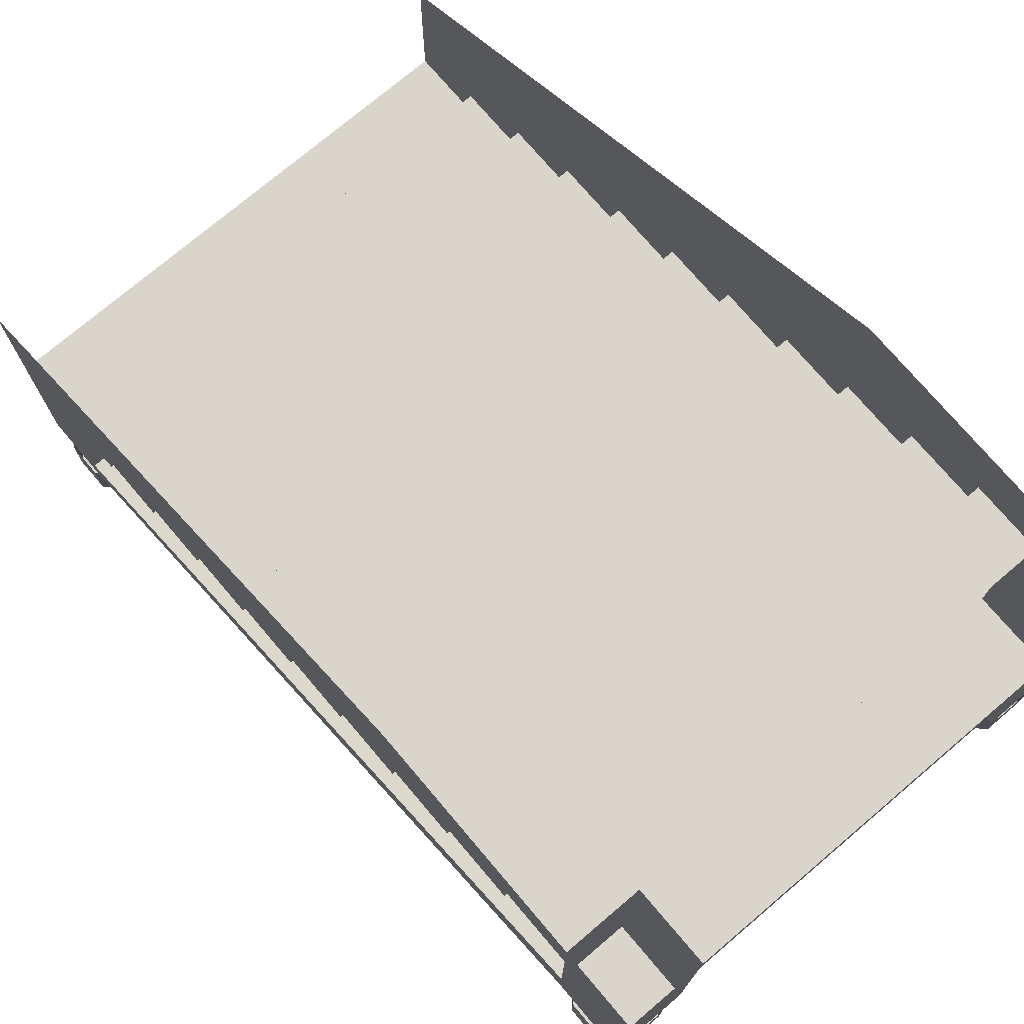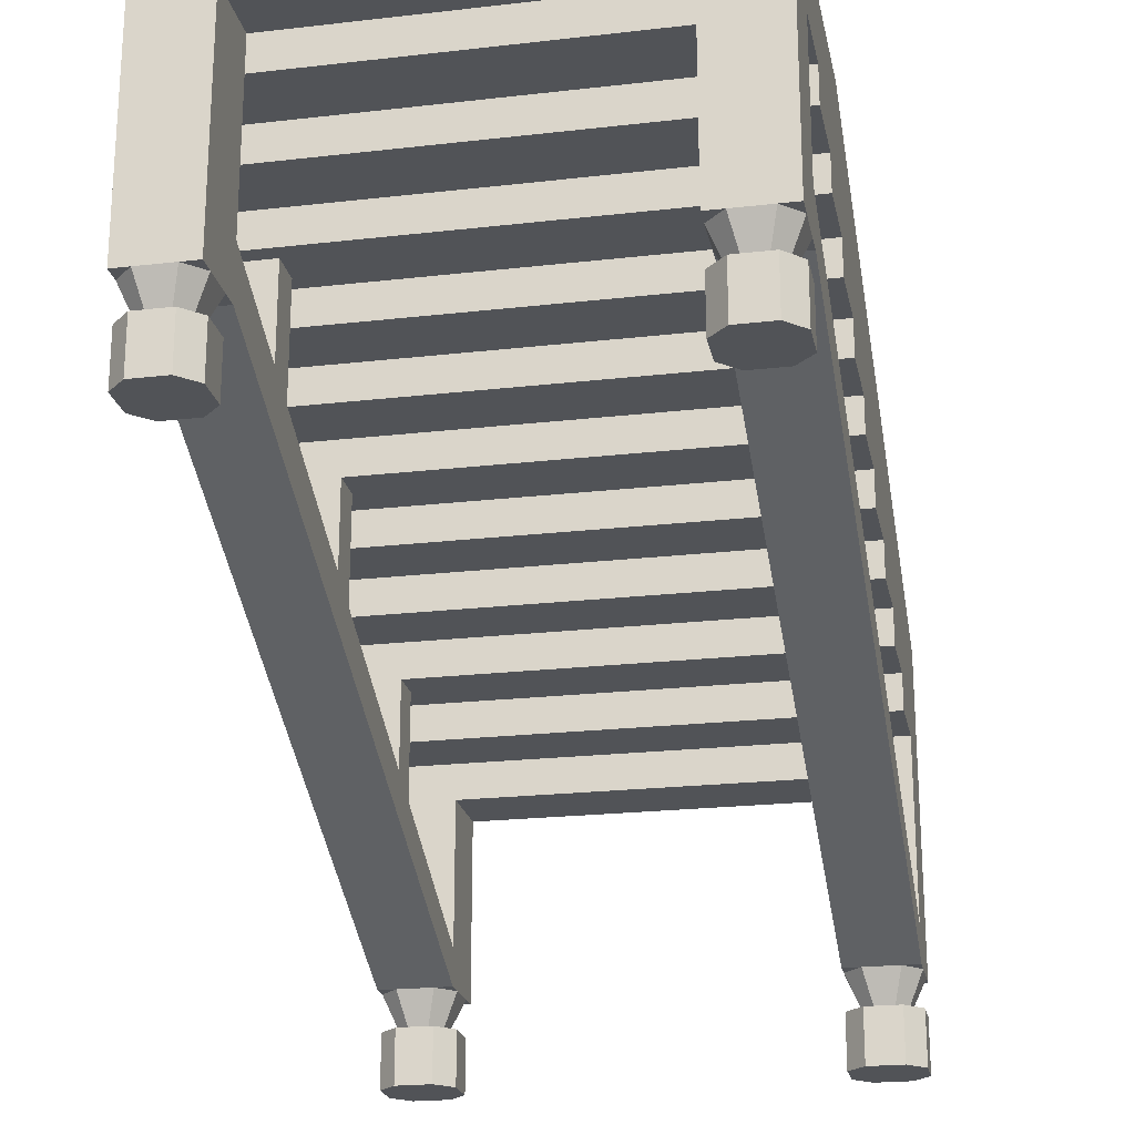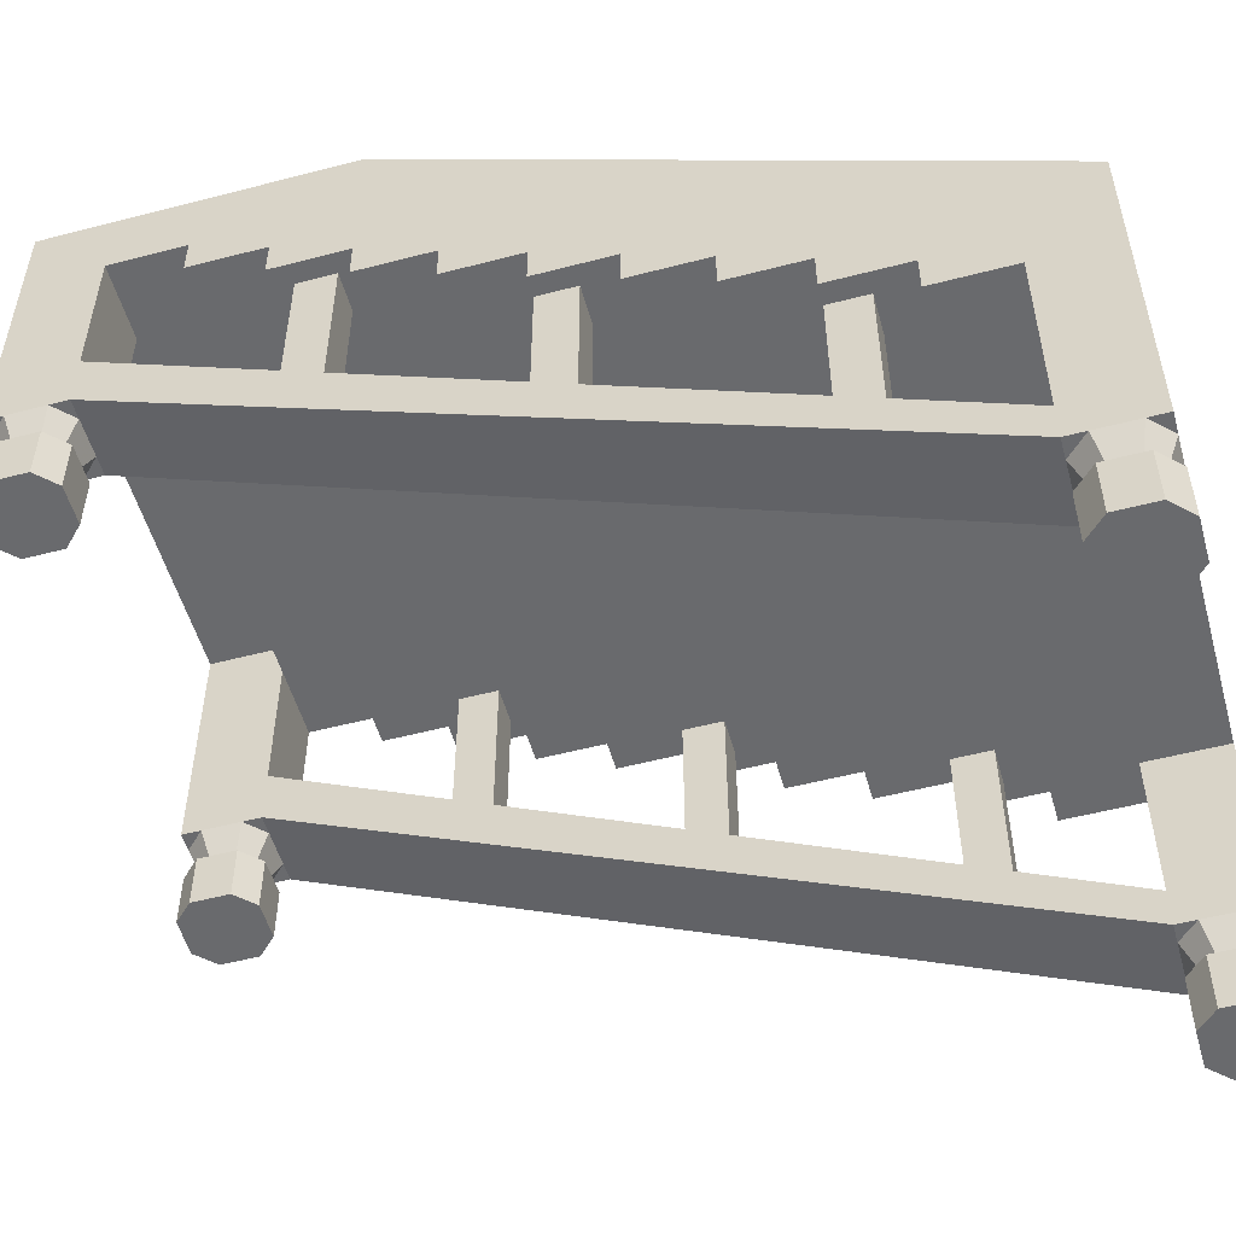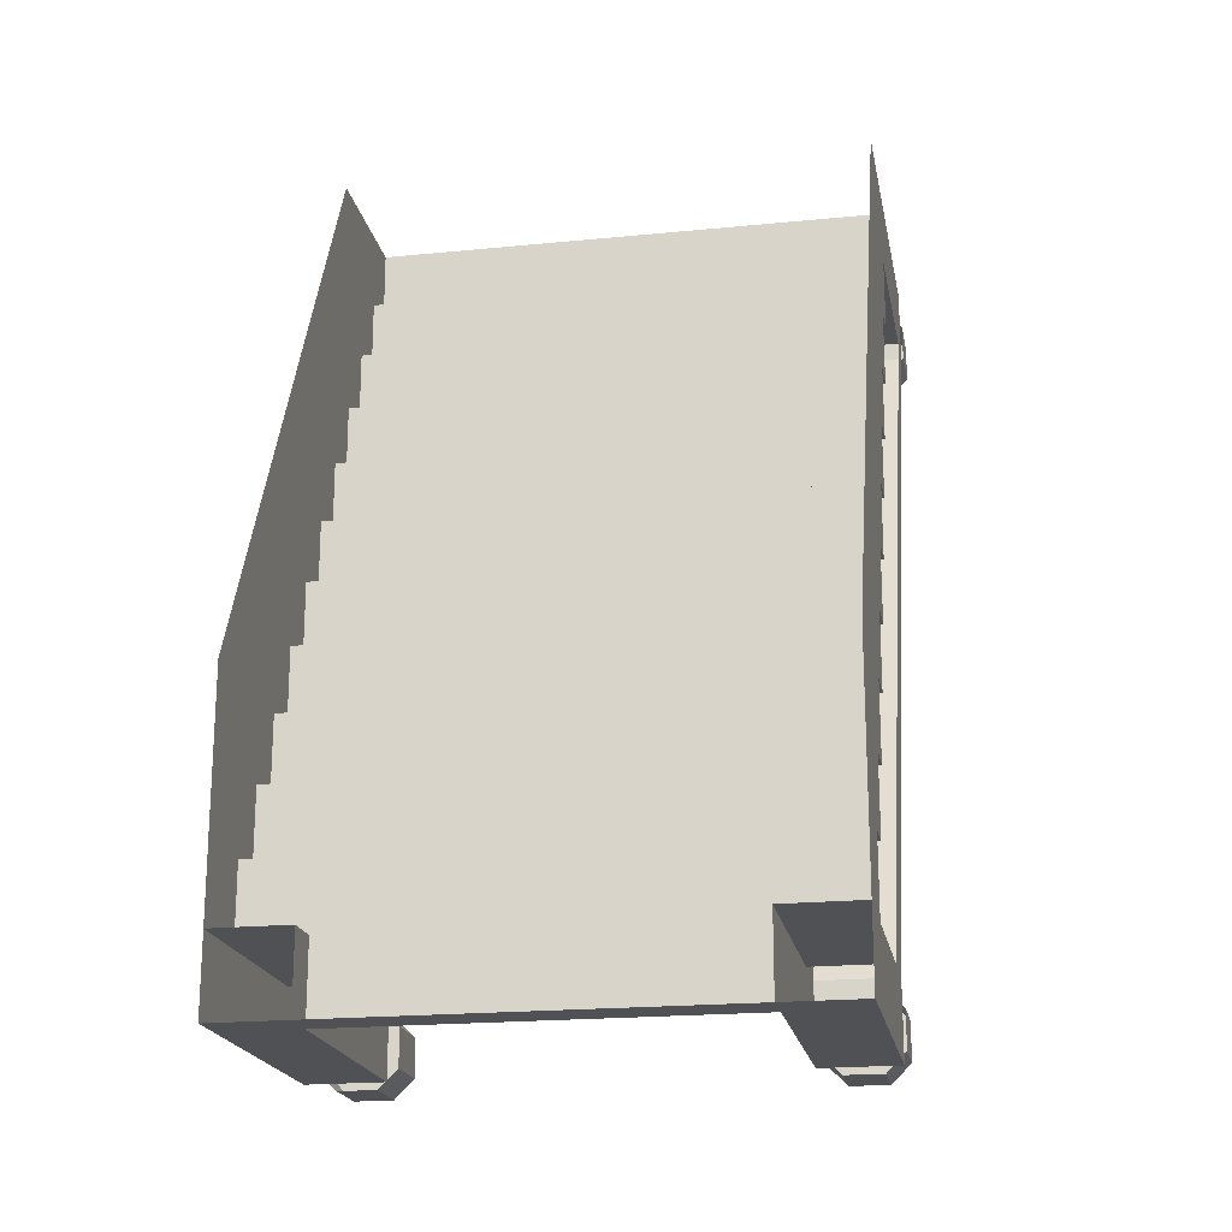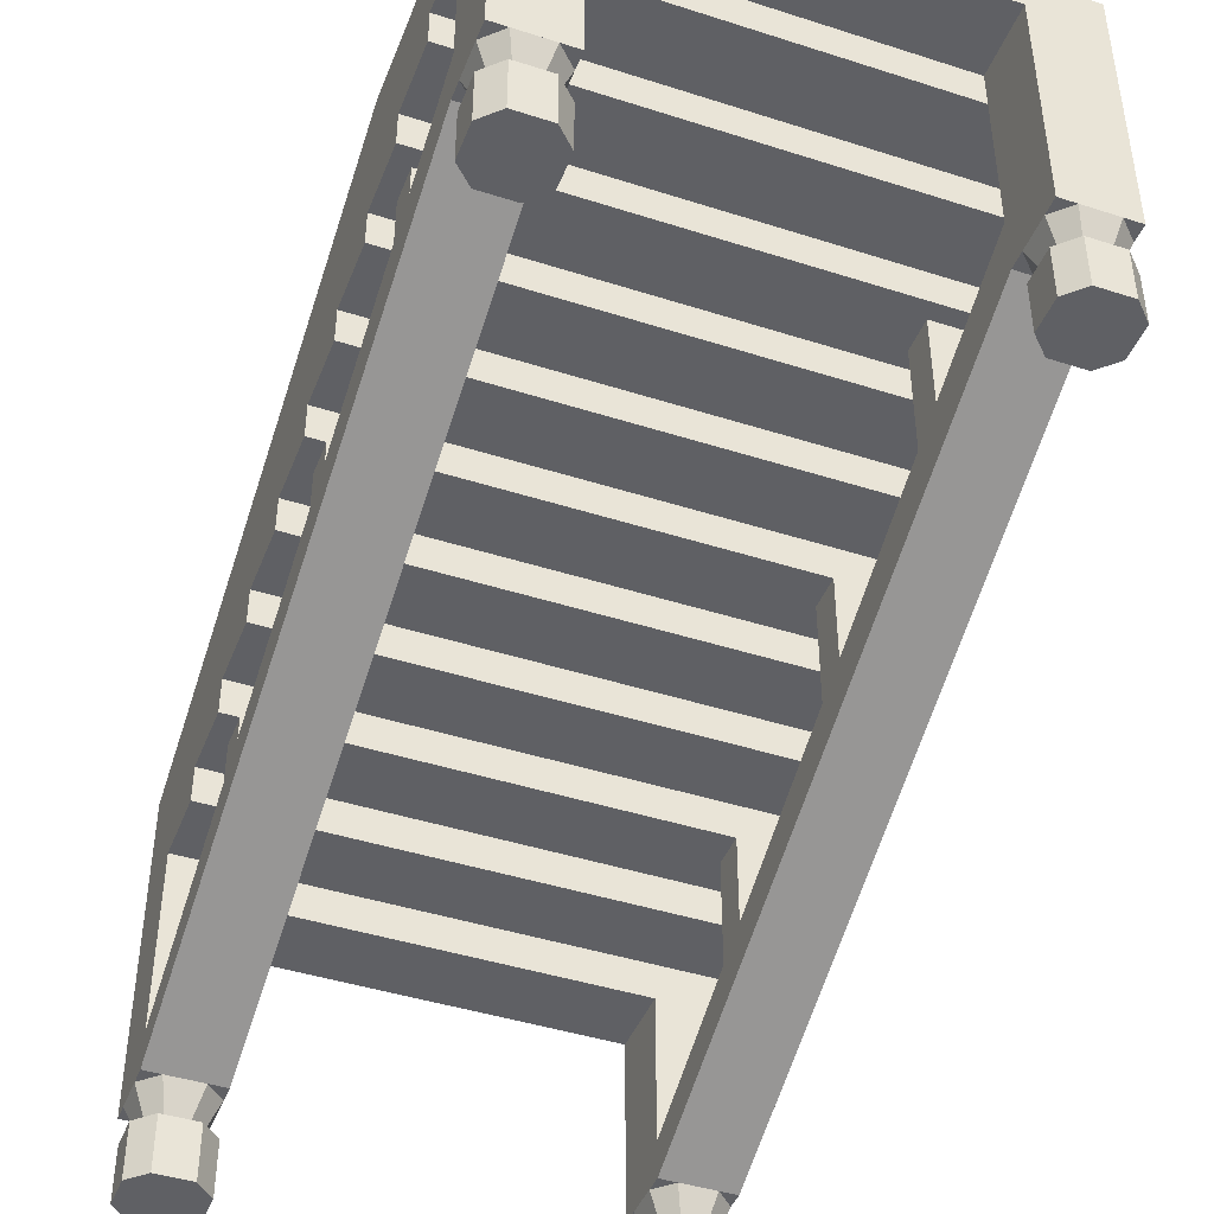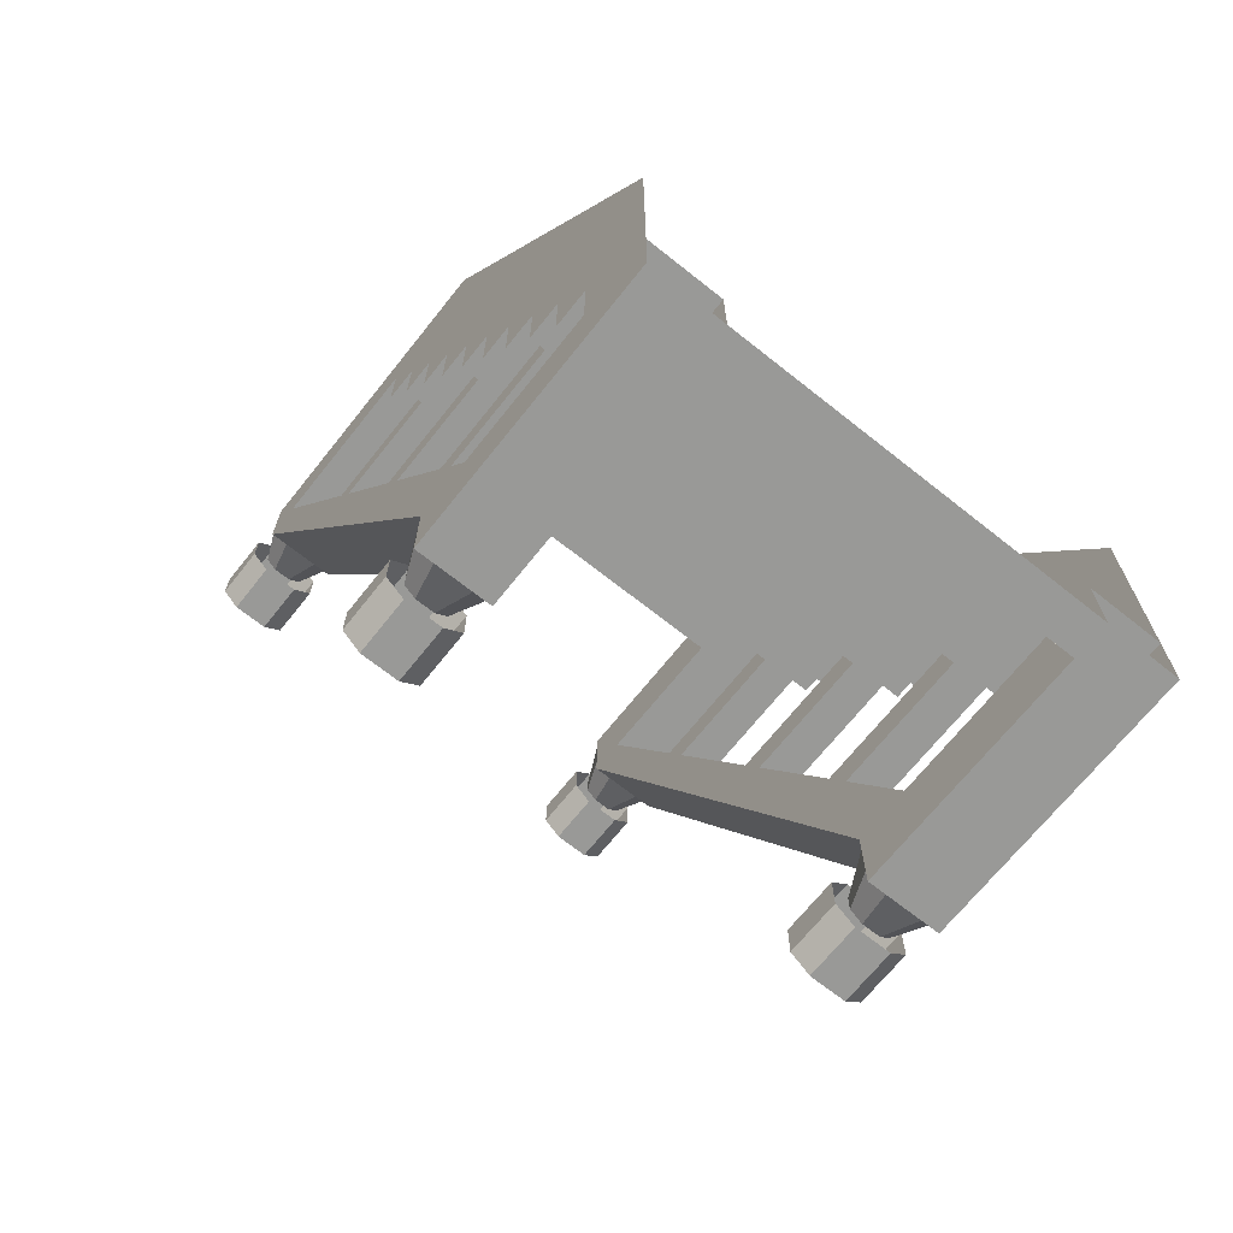
<metadata>
{"format":"obj","ext":"obj","renderer":"f3d","projection":"perspective","resolution":1024,"background":"white","views":[{"elev":74.5,"azim":139.7,"up":"+Y"},{"elev":-22.0,"azim":-168.7,"up":"+Y"},{"elev":-53.0,"azim":-74.4,"up":"+Y"},{"elev":-20.0,"azim":-169.6,"up":"+Z"},{"elev":-43.6,"azim":159.3,"up":"+Y"},{"elev":-68.8,"azim":141.5,"up":"+Z"}]}
</metadata>
<code>
o object/staircase/2
v 80 192 -192
v 80 176 -192
v -80 176 -192
v -80 192 -192
v -80 176 -160
v -80 192 -160
v -112 192 -192
v -112 176 -192
v -112 192 -160
v -112 176 -160
v -112 192 -128
v -112 160 -128
v -112 192 -96
v -112 144 -96
v -112 192 -64
v -112 128 -64
v -112 176 -32
v -112 112 -32
v -112 160 0
v -112 96 0
v -112 144 32
v -112 80 32
v -112 128 64
v -112 64 64
v -112 112 96
v -112 48 96
v -112 96 128
v -112 32 128
v -112 80 160
v -112 16 160
v -112 64 192
v -112 0 192
v -112 0 160
v 112 0 160
v 112 0 192
v 112 64 192
v 112 16 160
v 112 80 160
v 112 16 128
v 112 32 128
v 112 96 128
v 112 32 96
v 112 48 96
v 112 112 96
v 112 48 64
v 112 64 64
v 112 128 64
v 112 64 32
v 112 80 32
v 112 144 32
v 112 80 0
v 112 96 0
v 112 160 0
v 112 96 -32
v 112 112 -32
v 112 176 -32
v 112 112 -64
v 112 128 -64
v 112 192 -64
v 112 128 -96
v 112 144 -96
v 112 192 -96
v 112 144 -128
v 112 160 -128
v 112 192 -128
v 112 160 -160
v 112 176 -160
v 112 192 -160
v 112 192 -192
v 112 176 -192
v 80 192 -160
v 80 176 -160
v -80 96 -160
v -80 96 -192
v -112 96 -192
v -112 96 -160
v -112 160 -160
v -112 144 -128
v -112 128 -96
v -112 112 -64
v -112 96 -32
v -112 80 0
v -112 64 32
v -112 48 64
v -112 32 96
v -112 16 128
v 80 96 -160
v 112 96 -160
v 112 96 -192
v 80 96 -192
v 80 -80 192
v 112 -80 192
v 80 0 192
v 80 -64 160
v 80 -80 160
v 112 -80 160
v 112 -64 160
v 80 0 160
v 88 -40 112
v 104 -40 112
v 104 32 112
v 88 32 112
v 88 -32 96
v 88 32 96
v 104 -32 96
v 104 32 96
v 88 8 16
v 104 8 16
v 104 80 16
v 88 80 16
v 88 16 0
v 88 80 0
v 104 16 0
v 104 80 0
v 88 52 -72
v 104 52 -72
v 104 128 -72
v 88 128 -72
v 88 60 -88
v 88 128 -88
v 104 60 -88
v 104 128 -88
v 88 -120 192
v 80 -120 184
v 80 -120 168
v 88 -120 160
v 104 -120 160
v 112 -120 168
v 112 -120 184
v 104 -120 192
v 104 -96 192
v 88 -96 192
v 80 -96 184
v 80 -96 168
v 88 -96 160
v 104 -96 160
v 112 -96 168
v 112 -96 184
v 88 32 -160
v 80 32 -168
v 80 32 -184
v 88 32 -192
v 104 32 -192
v 112 32 -184
v 112 32 -168
v 104 32 -160
v 104 56 -160
v 88 56 -160
v 80 56 -168
v 80 56 -184
v 88 56 -192
v 104 56 -192
v 112 56 -184
v 112 56 -168
v 80 72 -160
v 80 72 -192
v 112 72 -192
v 112 72 -160
v 92 56 -185
v 87 56 -180
v 80 72 -184
v 88 72 -192
v 100 56 -185
v 104 72 -192
v 105 56 -180
v 112 72 -184
v 105 56 -172
v 112 72 -168
v 100 56 -167
v 104 72 -160
v 92 56 -167
v 88 72 -160
v 87 56 -172
v 80 72 -168
v 92 -96 167
v 87 -96 172
v 80 -80 168
v 88 -80 160
v 100 -96 167
v 104 -80 160
v 105 -96 172
v 112 -80 168
v 105 -96 180
v 112 -80 184
v 100 -96 185
v 104 -80 192
v 92 -96 185
v 88 -80 192
v 87 -96 180
v 80 -80 184
v -80 0 192
v -112 -80 192
v -80 -80 192
v -80 0 160
v -80 -64 160
v -112 -64 160
v -112 -80 160
v -80 -80 160
v -80 72 -160
v -80 72 -192
v -88 32 112
v -104 32 112
v -104 -40 112
v -88 -40 112
v -88 32 96
v -88 -32 96
v -104 32 96
v -104 -32 96
v -88 80 16
v -104 80 16
v -104 8 16
v -88 8 16
v -88 80 0
v -88 16 0
v -104 80 0
v -104 16 0
v -88 128 -72
v -104 128 -72
v -104 52 -72
v -88 52 -72
v -88 128 -88
v -88 60 -88
v -104 128 -88
v -104 60 -88
v -104 -120 192
v -112 -120 184
v -112 -120 168
v -104 -120 160
v -88 -120 160
v -80 -120 168
v -80 -120 184
v -88 -120 192
v -88 -96 192
v -104 -96 192
v -112 -96 184
v -112 -96 168
v -104 -96 160
v -88 -96 160
v -80 -96 168
v -80 -96 184
v -104 32 -160
v -112 32 -168
v -112 32 -184
v -104 32 -192
v -88 32 -192
v -80 32 -184
v -80 32 -168
v -88 32 -160
v -88 56 -160
v -104 56 -160
v -112 56 -168
v -112 56 -184
v -104 56 -192
v -88 56 -192
v -80 56 -184
v -80 56 -168
v -112 72 -192
v -112 72 -160
v -88 72 -192
v -80 72 -184
v -87 56 -180
v -92 56 -185
v -104 72 -192
v -100 56 -185
v -112 72 -184
v -105 56 -180
v -112 72 -168
v -105 56 -172
v -104 72 -160
v -100 56 -167
v -88 72 -160
v -92 56 -167
v -80 72 -168
v -87 56 -172
v -88 -80 160
v -80 -80 168
v -87 -96 172
v -92 -96 167
v -104 -80 160
v -100 -96 167
v -112 -80 168
v -105 -96 172
v -112 -80 184
v -105 -96 180
v -104 -80 192
v -100 -96 185
v -88 -80 192
v -92 -96 185
v -80 -80 184
v -87 -96 180
f 1 2 3
f 1 3 4
f 4 3 5
f 4 5 6
f 4 6 5
f 4 5 3
f 4 3 7
f 7 3 8
f 7 8 9
f 9 8 10
f 9 10 11
f 11 10 12
f 11 12 13
f 13 12 14
f 13 14 15
f 15 14 16
f 15 16 17
f 17 16 18
f 17 18 19
f 19 18 20
f 19 20 21
f 21 20 22
f 21 22 23
f 23 22 24
f 23 24 25
f 25 24 26
f 25 26 27
f 27 26 28
f 27 28 29
f 29 28 30
f 29 30 31
f 31 30 32
f 32 30 33
f 32 33 34
f 32 34 35
f 35 34 36
f 36 34 37
f 36 37 38
f 38 37 39
f 38 39 40
f 38 40 41
f 41 40 42
f 41 42 43
f 41 43 44
f 44 43 45
f 44 45 46
f 44 46 47
f 47 46 48
f 47 48 49
f 47 49 50
f 50 49 51
f 50 51 52
f 50 52 53
f 53 52 54
f 53 54 55
f 53 55 56
f 56 55 57
f 56 57 58
f 56 58 59
f 59 58 60
f 59 60 61
f 59 61 62
f 62 61 63
f 62 63 64
f 62 64 65
f 65 64 66
f 65 66 67
f 65 67 68
f 68 67 69
f 69 67 70
f 69 70 1
f 1 70 2
f 1 2 71
f 1 71 2
f 2 71 72
f 2 72 5
f 2 5 3
f 3 5 73
f 3 73 74
f 3 74 8
f 8 74 75
f 8 75 10
f 10 75 76
f 10 76 5
f 10 5 6
f 10 6 9
f 9 6 5
f 9 5 77
f 77 5 72
f 77 72 66
f 77 66 12
f 77 12 10
f 64 63 78
f 64 78 12
f 64 12 66
f 61 60 79
f 61 79 14
f 61 14 63
f 63 14 78
f 78 14 12
f 58 57 80
f 58 80 16
f 58 16 60
f 60 16 79
f 79 16 14
f 55 54 81
f 55 81 18
f 55 18 57
f 57 18 80
f 80 18 16
f 52 51 82
f 52 82 20
f 52 20 54
f 54 20 81
f 81 20 18
f 49 48 83
f 49 83 22
f 49 22 51
f 51 22 82
f 82 22 20
f 46 45 84
f 46 84 24
f 46 24 48
f 48 24 83
f 83 24 22
f 43 42 85
f 43 85 26
f 43 26 45
f 45 26 84
f 84 26 24
f 40 39 86
f 40 86 28
f 40 28 42
f 42 28 85
f 85 28 26
f 37 34 33
f 37 33 30
f 37 30 39
f 39 30 86
f 86 30 28
f 66 72 71
f 66 71 68
f 68 71 72
f 68 72 67
f 67 72 87
f 67 87 88
f 67 88 70
f 70 88 89
f 70 89 2
f 2 89 90
f 2 90 72
f 2 72 71
f 91 92 35
f 91 35 93
f 91 93 94
f 91 94 95
f 91 95 96
f 91 96 92
f 92 96 97
f 92 97 34
f 92 34 35
f 97 94 98
f 97 98 34
f 94 93 98
f 99 100 101
f 99 101 102
f 99 102 103
f 103 102 104
f 103 104 105
f 105 104 106
f 105 106 100
f 100 106 101
f 107 108 109
f 107 109 110
f 107 110 111
f 111 110 112
f 111 112 113
f 113 112 114
f 113 114 108
f 108 114 109
f 115 116 117
f 115 117 118
f 115 118 119
f 119 118 120
f 119 120 121
f 121 120 122
f 121 122 116
f 116 122 117
f 123 124 125
f 123 125 126
f 123 126 127
f 123 127 128
f 123 128 129
f 123 129 130
f 123 130 131
f 123 131 132
f 123 132 124
f 124 132 133
f 124 133 125
f 125 133 134
f 125 134 126
f 126 134 135
f 126 135 127
f 127 135 136
f 127 136 128
f 128 136 137
f 128 137 129
f 129 137 138
f 129 138 130
f 130 138 131
f 139 140 141
f 139 141 142
f 139 142 143
f 139 143 144
f 139 144 145
f 139 145 146
f 139 146 147
f 139 147 148
f 139 148 140
f 140 148 149
f 140 149 141
f 141 149 150
f 141 150 142
f 142 150 151
f 142 151 143
f 143 151 152
f 143 152 144
f 144 152 153
f 144 153 145
f 145 153 154
f 145 154 146
f 146 154 147
f 87 155 95
f 87 95 94
f 90 155 156
f 90 156 155
f 90 155 87
f 90 87 72
f 89 157 156
f 89 156 90
f 89 88 158
f 89 158 157
f 157 158 155
f 157 155 156
f 158 96 95
f 158 95 155
f 96 158 88
f 96 88 97
f 159 160 161
f 159 161 162
f 159 162 163
f 163 162 164
f 163 164 165
f 165 164 166
f 165 166 167
f 167 166 168
f 167 168 169
f 169 168 170
f 169 170 171
f 171 170 172
f 171 172 173
f 173 172 174
f 173 174 160
f 160 174 161
f 175 176 177
f 175 177 178
f 175 178 179
f 179 178 180
f 179 180 181
f 181 180 182
f 181 182 183
f 183 182 184
f 183 184 185
f 185 184 186
f 185 186 187
f 187 186 188
f 187 188 189
f 189 188 190
f 189 190 176
f 176 190 177
f 191 32 192
f 191 192 193
f 191 193 194
f 194 193 195
f 194 195 33
f 33 195 196
f 33 196 32
f 32 196 192
f 192 196 197
f 192 197 198
f 192 198 193
f 193 198 195
f 195 198 73
f 73 198 199
f 73 199 74
f 74 199 200
f 74 200 199
f 201 202 203
f 201 203 204
f 201 204 205
f 205 204 206
f 205 206 207
f 207 206 208
f 207 208 202
f 202 208 203
f 209 210 211
f 209 211 212
f 209 212 213
f 213 212 214
f 213 214 215
f 215 214 216
f 215 216 210
f 210 216 211
f 217 218 219
f 217 219 220
f 217 220 221
f 221 220 222
f 221 222 223
f 223 222 224
f 223 224 218
f 218 224 219
f 225 226 227
f 225 227 228
f 225 228 229
f 225 229 230
f 225 230 231
f 225 231 232
f 225 232 233
f 225 233 234
f 225 234 226
f 226 234 235
f 226 235 227
f 227 235 236
f 227 236 228
f 228 236 237
f 228 237 229
f 229 237 238
f 229 238 230
f 230 238 239
f 230 239 231
f 231 239 240
f 231 240 232
f 232 240 233
f 241 242 243
f 241 243 244
f 241 244 245
f 241 245 246
f 241 246 247
f 241 247 248
f 241 248 249
f 241 249 250
f 241 250 242
f 242 250 251
f 242 251 243
f 243 251 252
f 243 252 244
f 244 252 253
f 244 253 245
f 245 253 254
f 245 254 246
f 246 254 255
f 246 255 247
f 247 255 256
f 247 256 248
f 248 256 249
f 74 200 257
f 74 257 75
f 75 257 258
f 75 258 76
f 76 258 197
f 76 197 196
f 199 198 197
f 199 197 258
f 199 258 200
f 200 258 257
f 259 260 261
f 259 261 262
f 259 262 263
f 263 262 264
f 263 264 265
f 265 264 266
f 265 266 267
f 267 266 268
f 267 268 269
f 269 268 270
f 269 270 271
f 271 270 272
f 271 272 273
f 273 272 274
f 273 274 260
f 260 274 261
f 275 276 277
f 275 277 278
f 275 278 279
f 279 278 280
f 279 280 281
f 281 280 282
f 281 282 283
f 283 282 284
f 283 284 285
f 285 284 286
f 285 286 287
f 287 286 288
f 287 288 289
f 289 288 290
f 289 290 276
f 276 290 277
f 5 76 73

</code>
